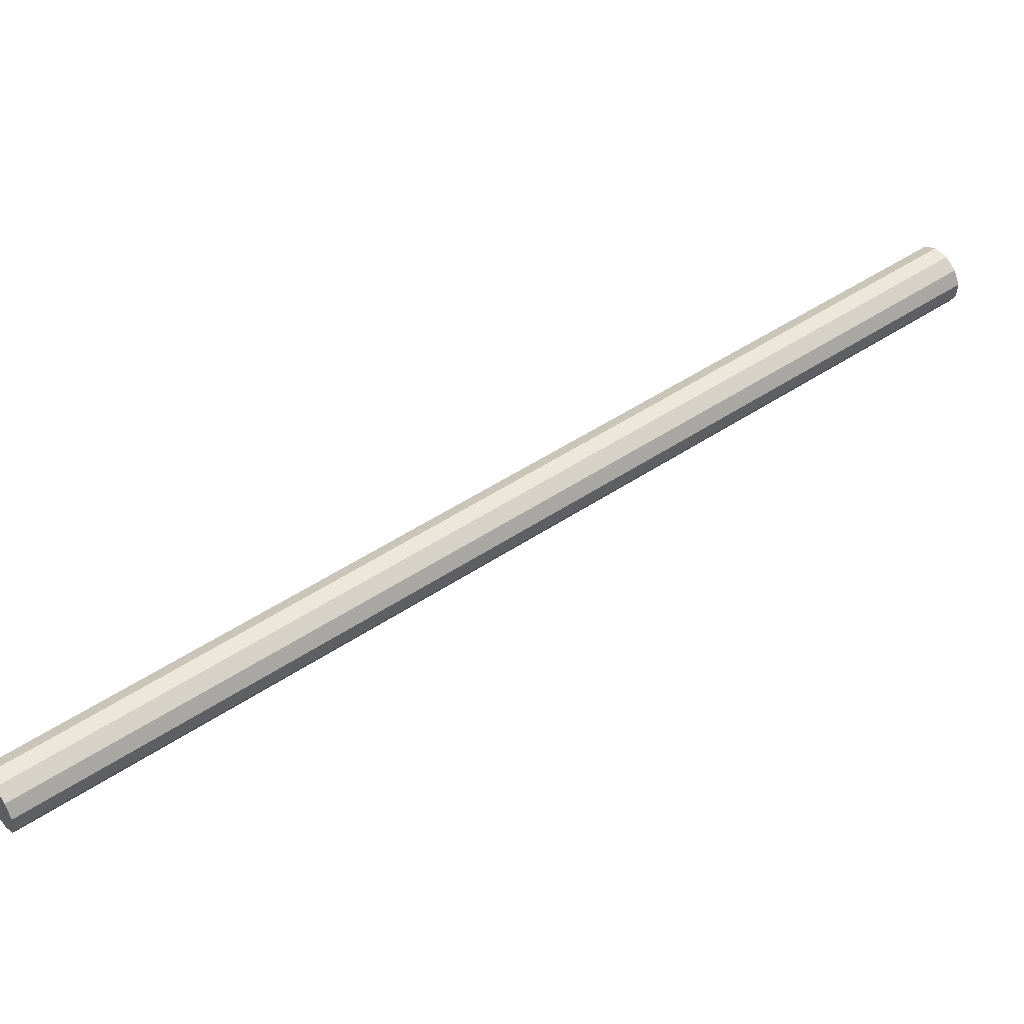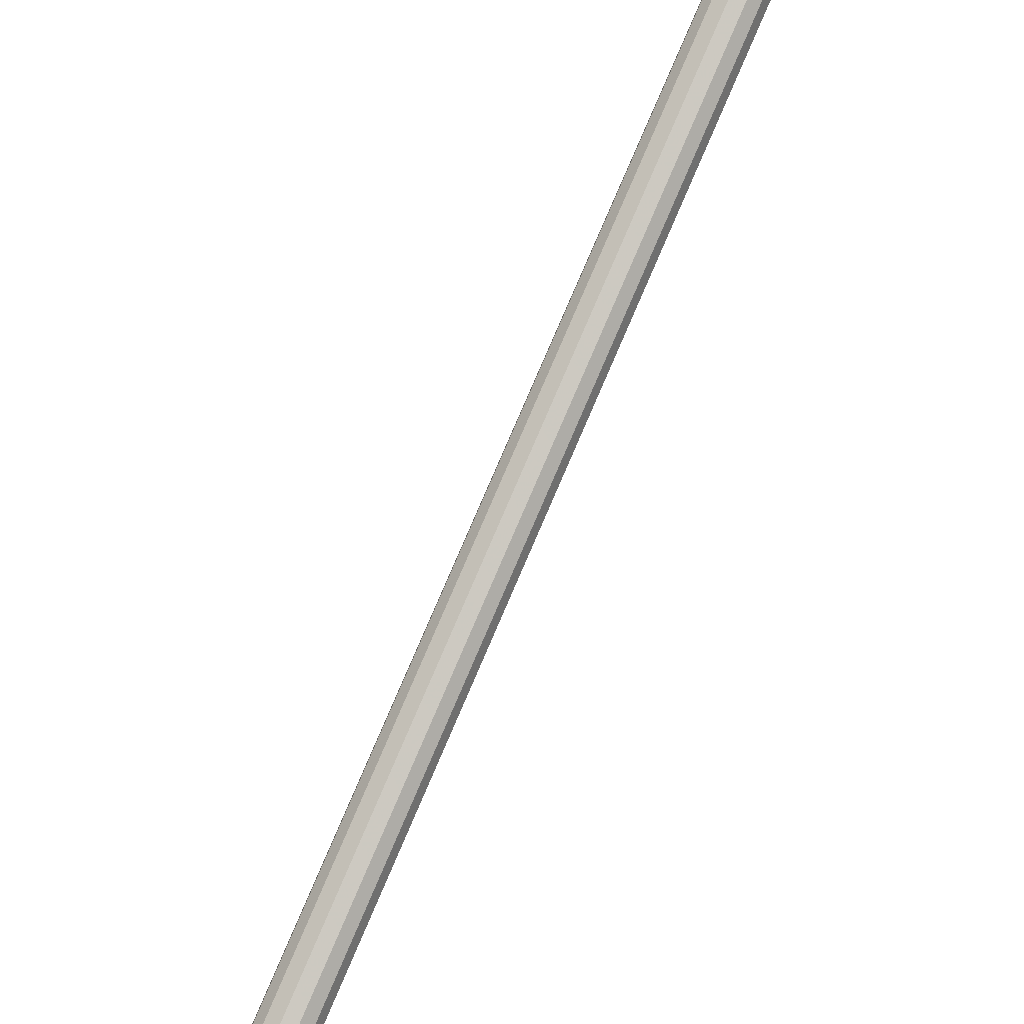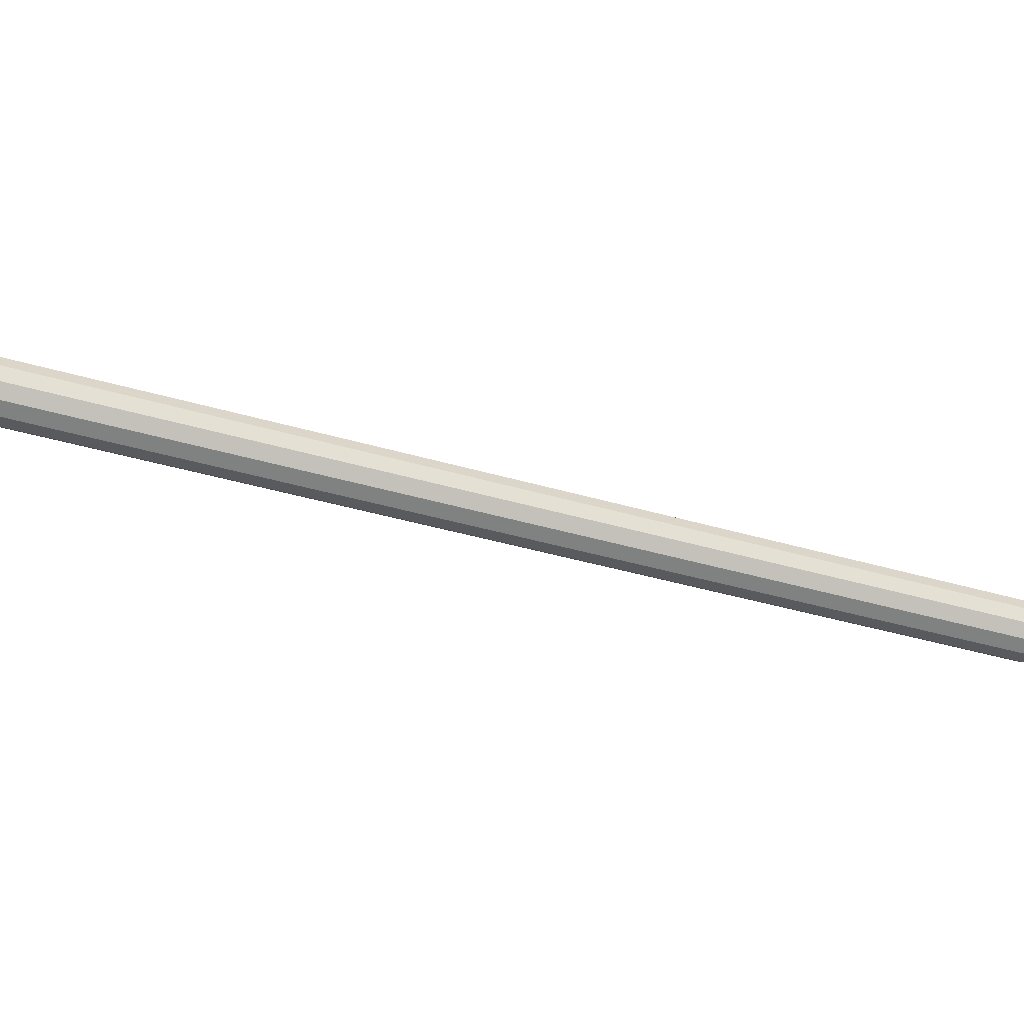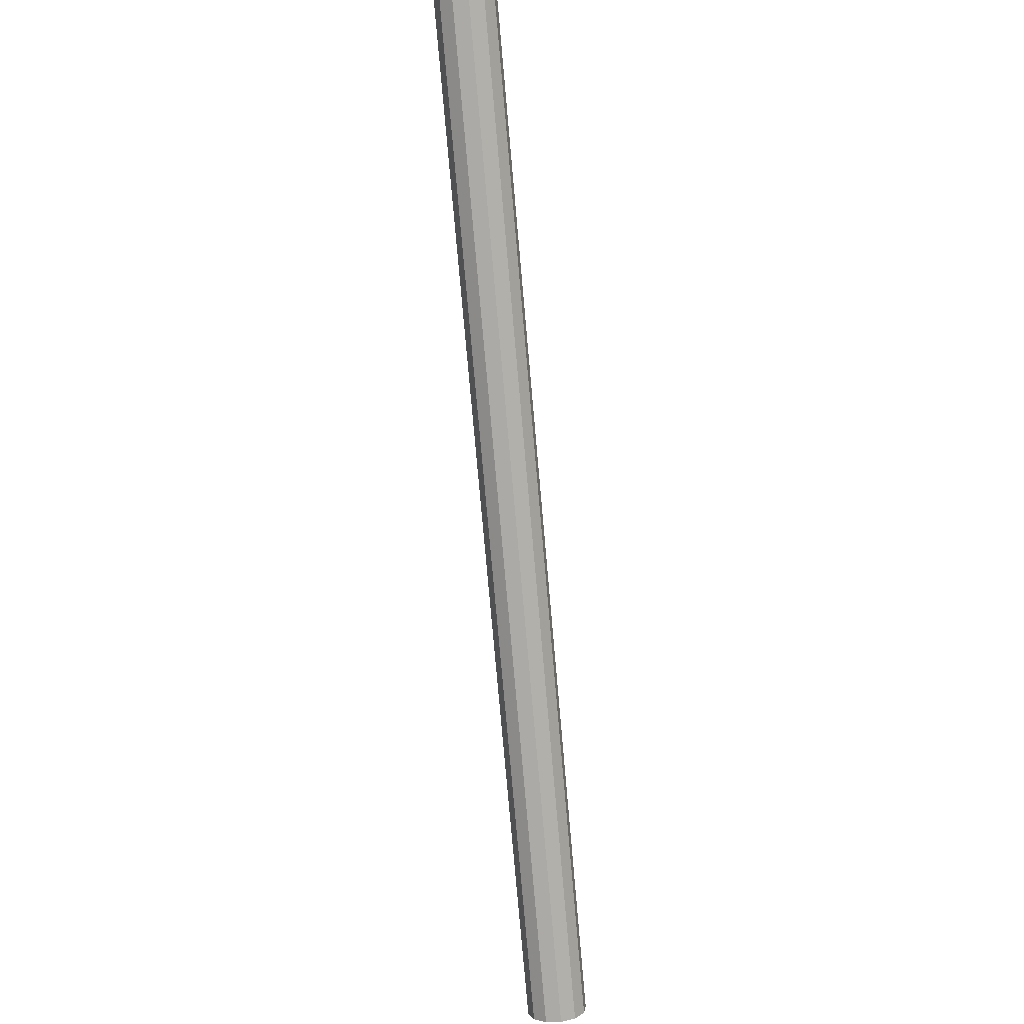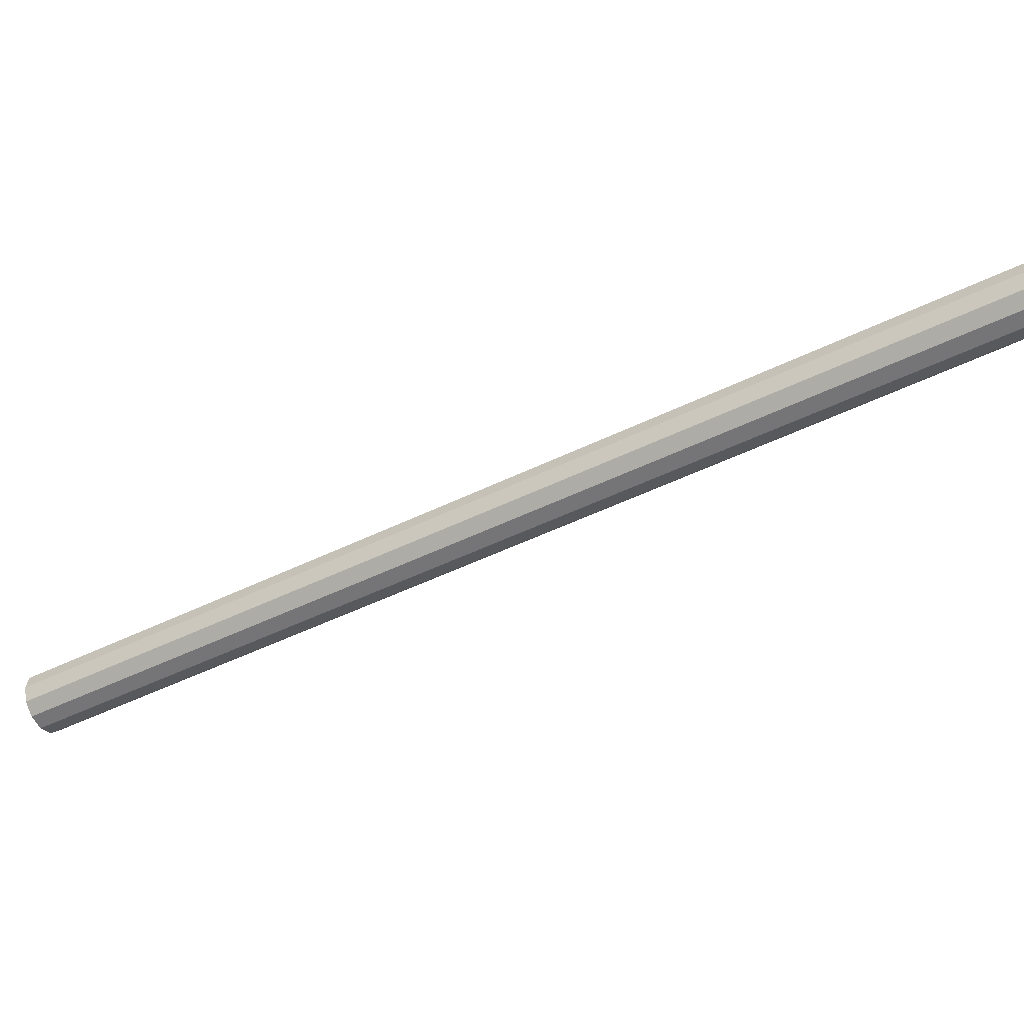
<metadata>
{"format":"obj","ext":"obj","renderer":"f3d","projection":"perspective","resolution":1024,"background":"white","views":[{"elev":58.3,"azim":-162.9,"up":"+Y"},{"elev":79.0,"azim":-12.8,"up":"+Y"},{"elev":-22.9,"azim":-145.4,"up":"+Y"},{"elev":48.0,"azim":91.4,"up":"+Z"},{"elev":-34.5,"azim":82.5,"up":"+Y"}]}
</metadata>
<code>
v 0 0 1.494
v 0.003124 -0.01796 1.494
v -0.3758 -0.08385 2.006
v -0.3789 -0.06589 2.006
v 0.009888 -0.01431 1.499
v -0.369 -0.0802 2.012
v 0.014 -0.006819 1.503
v -0.3649 -0.07271 2.016
v 0.01437 0.002498 1.505
v -0.3645 -0.06339 2.017
v 0.01088 0.01115 1.503
v -0.368 -0.05474 2.016
v 0.004478 0.01681 1.499
v -0.3744 -0.04908 2.012
v -0.003124 0.01796 1.494
v -0.382 -0.04792 2.006
v -0.009888 0.01431 1.488
v -0.3888 -0.05158 2.001
v -0.014 0.006819 1.484
v -0.3929 -0.05907 1.997
v -0.01437 -0.002498 1.483
v -0.3933 -0.06839 1.995
v -0.01088 -0.01115 1.484
v -0.3898 -0.07703 1.997
v -0.004478 -0.01681 1.488
v -0.3834 -0.08269 2.001
f 2 1 5
f 2 5 3
f 3 5 6
f 3 6 4
f 5 1 7
f 5 7 6
f 6 7 8
f 6 8 4
f 7 1 9
f 7 9 8
f 8 9 10
f 8 10 4
f 9 1 11
f 9 11 10
f 10 11 12
f 10 12 4
f 11 1 13
f 11 13 12
f 12 13 14
f 12 14 4
f 13 1 15
f 13 15 14
f 14 15 16
f 14 16 4
f 15 1 17
f 15 17 16
f 16 17 18
f 16 18 4
f 17 1 19
f 17 19 18
f 18 19 20
f 18 20 4
f 19 1 21
f 19 21 20
f 20 21 22
f 20 22 4
f 21 1 23
f 21 23 22
f 22 23 24
f 22 24 4
f 23 1 25
f 23 25 24
f 24 25 26
f 24 26 4
f 25 1 2
f 25 2 26
f 26 2 3
f 26 3 4

</code>
